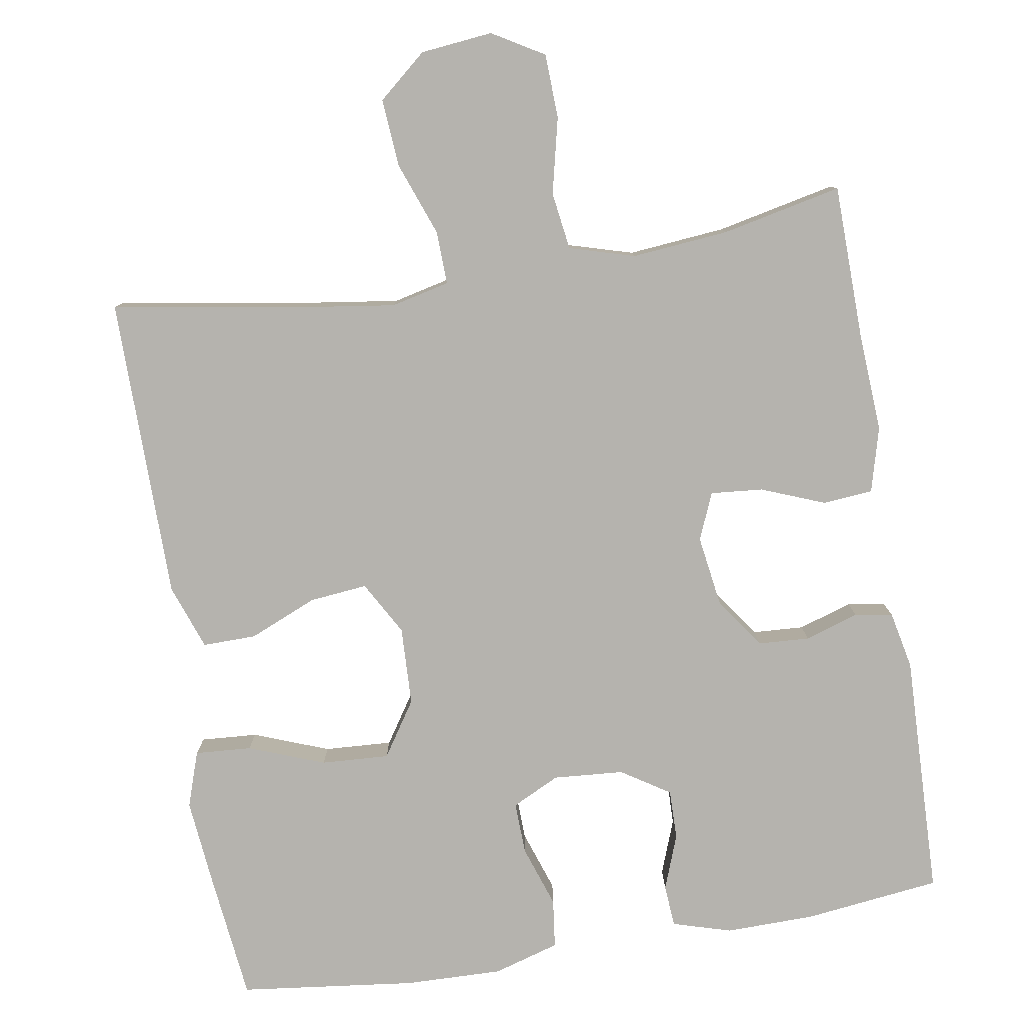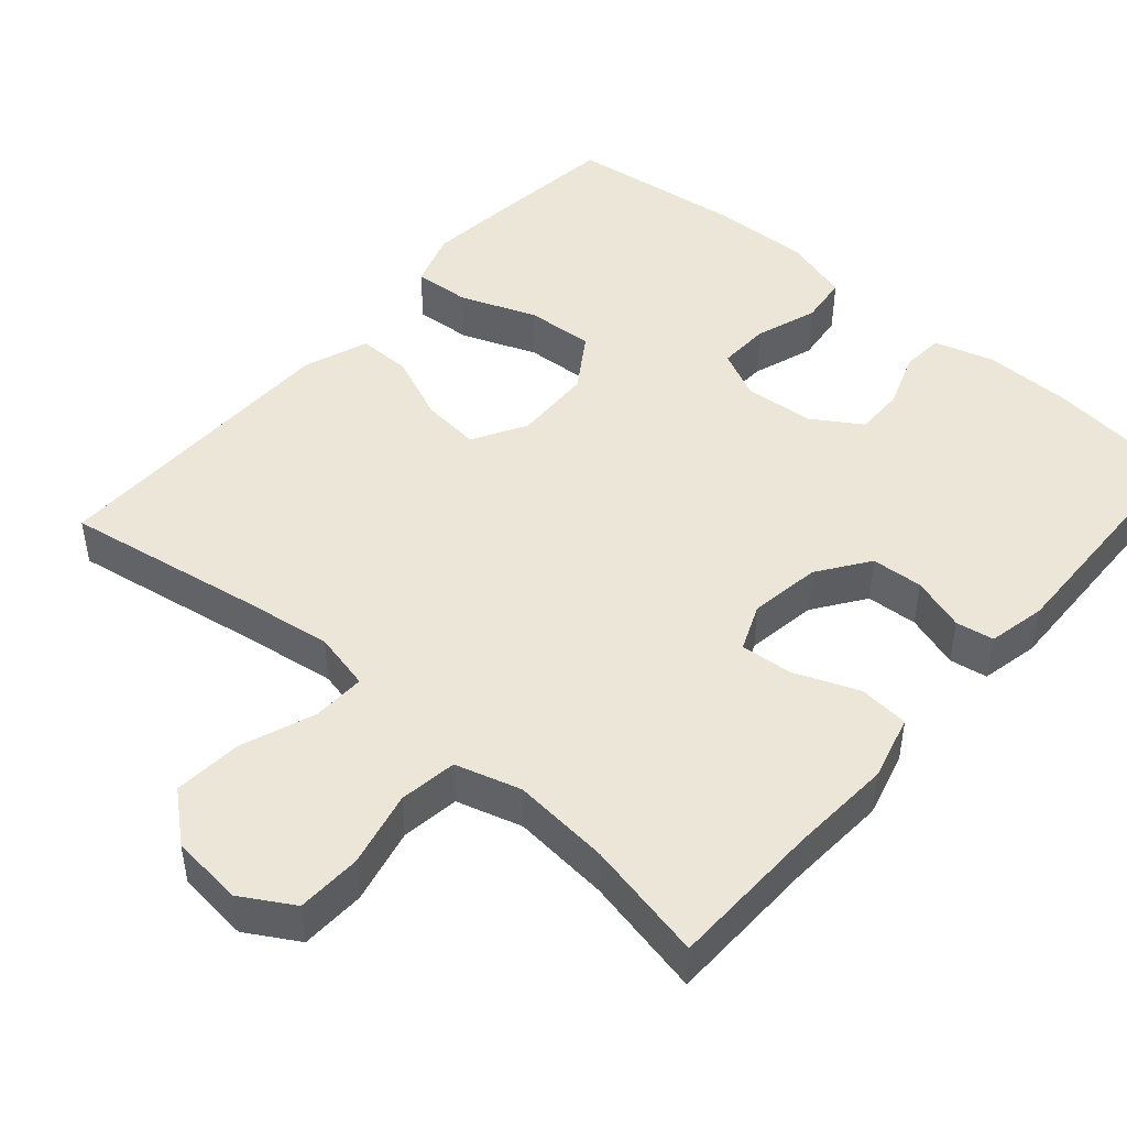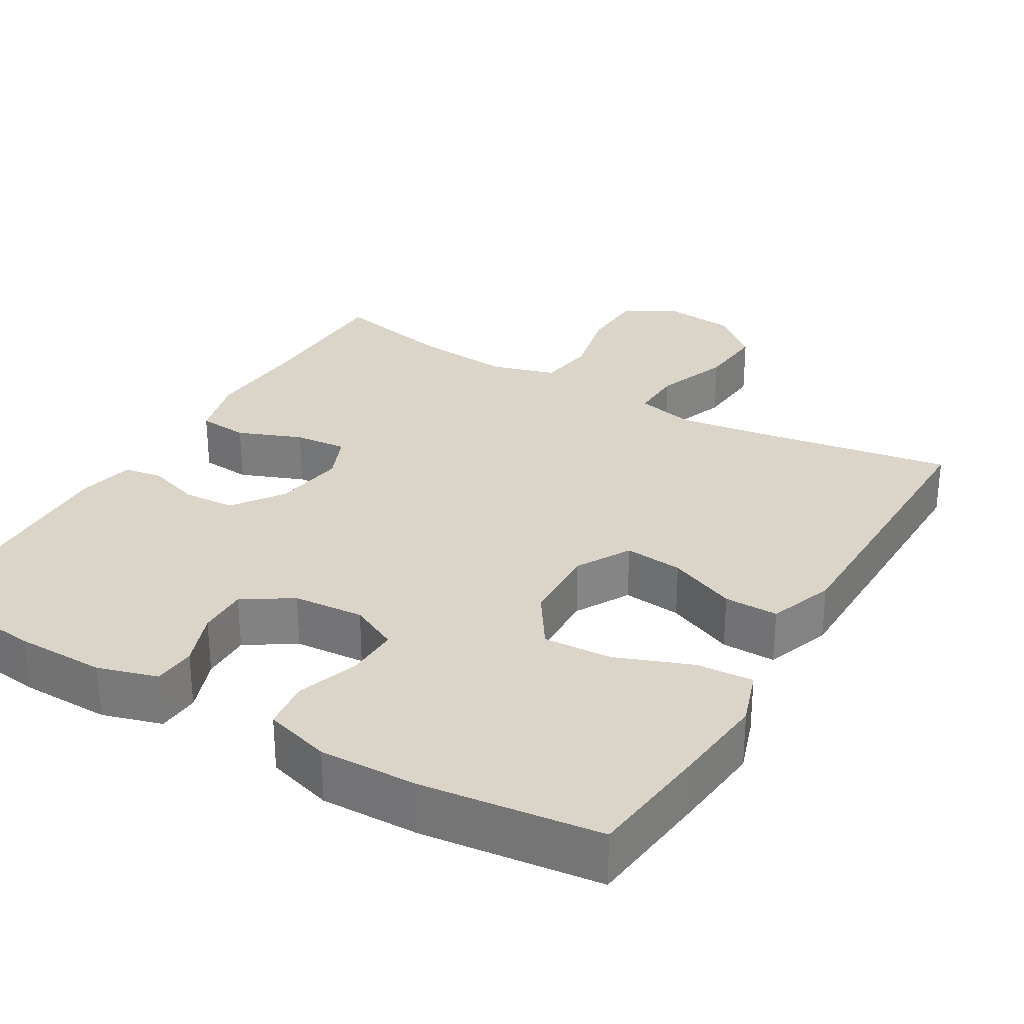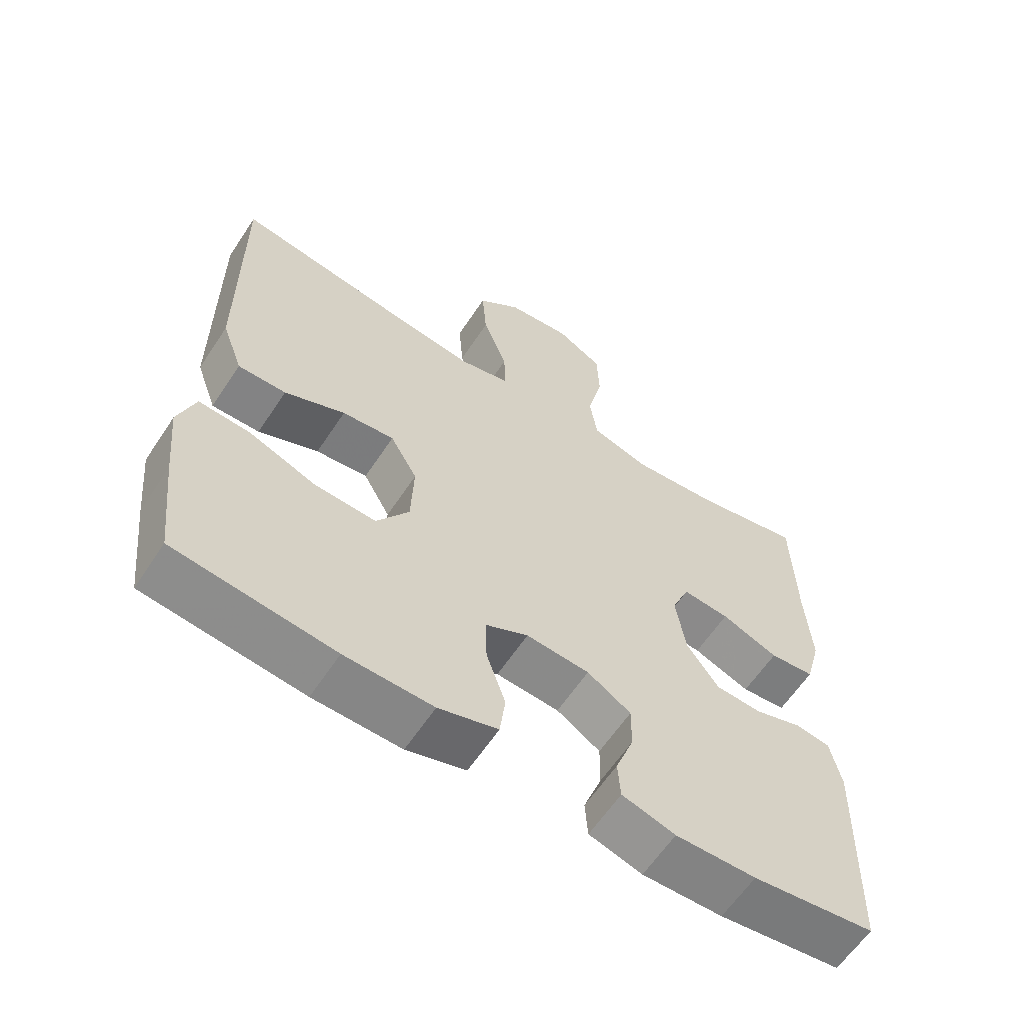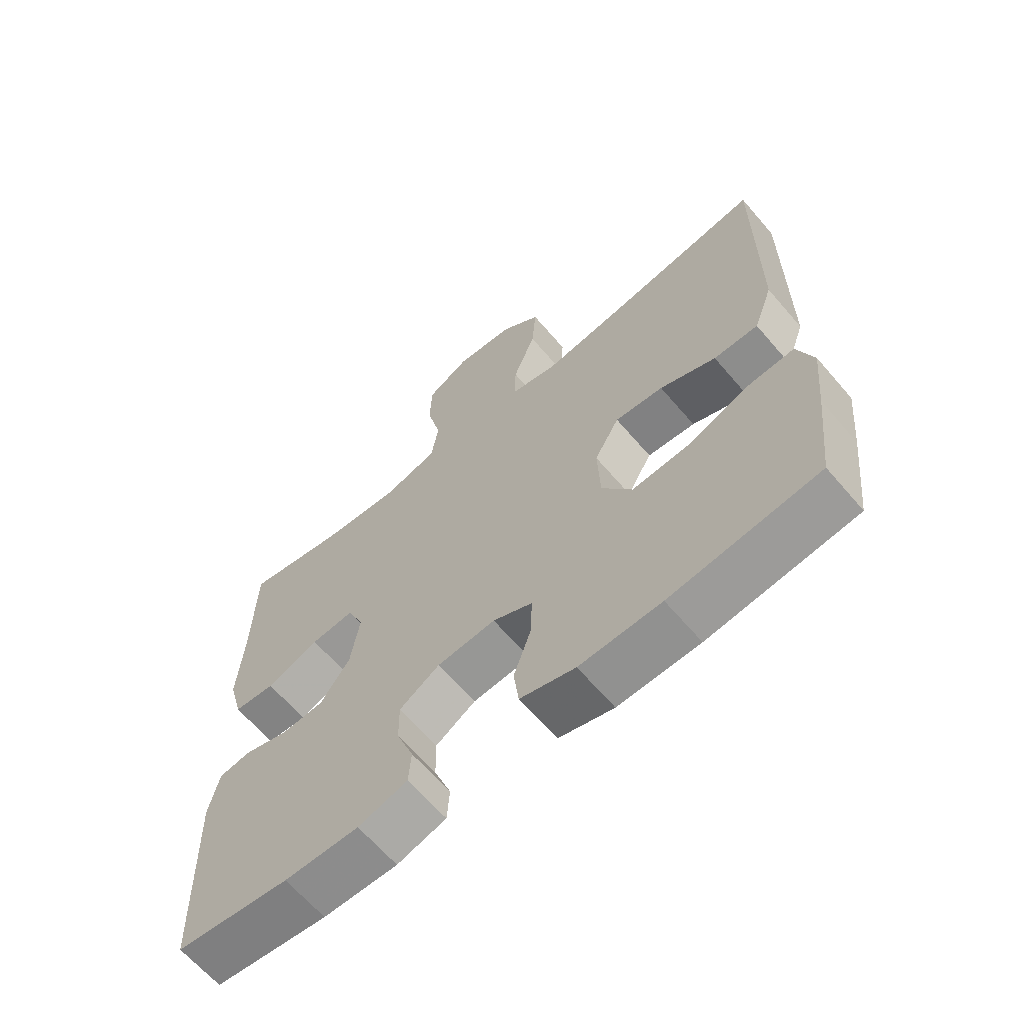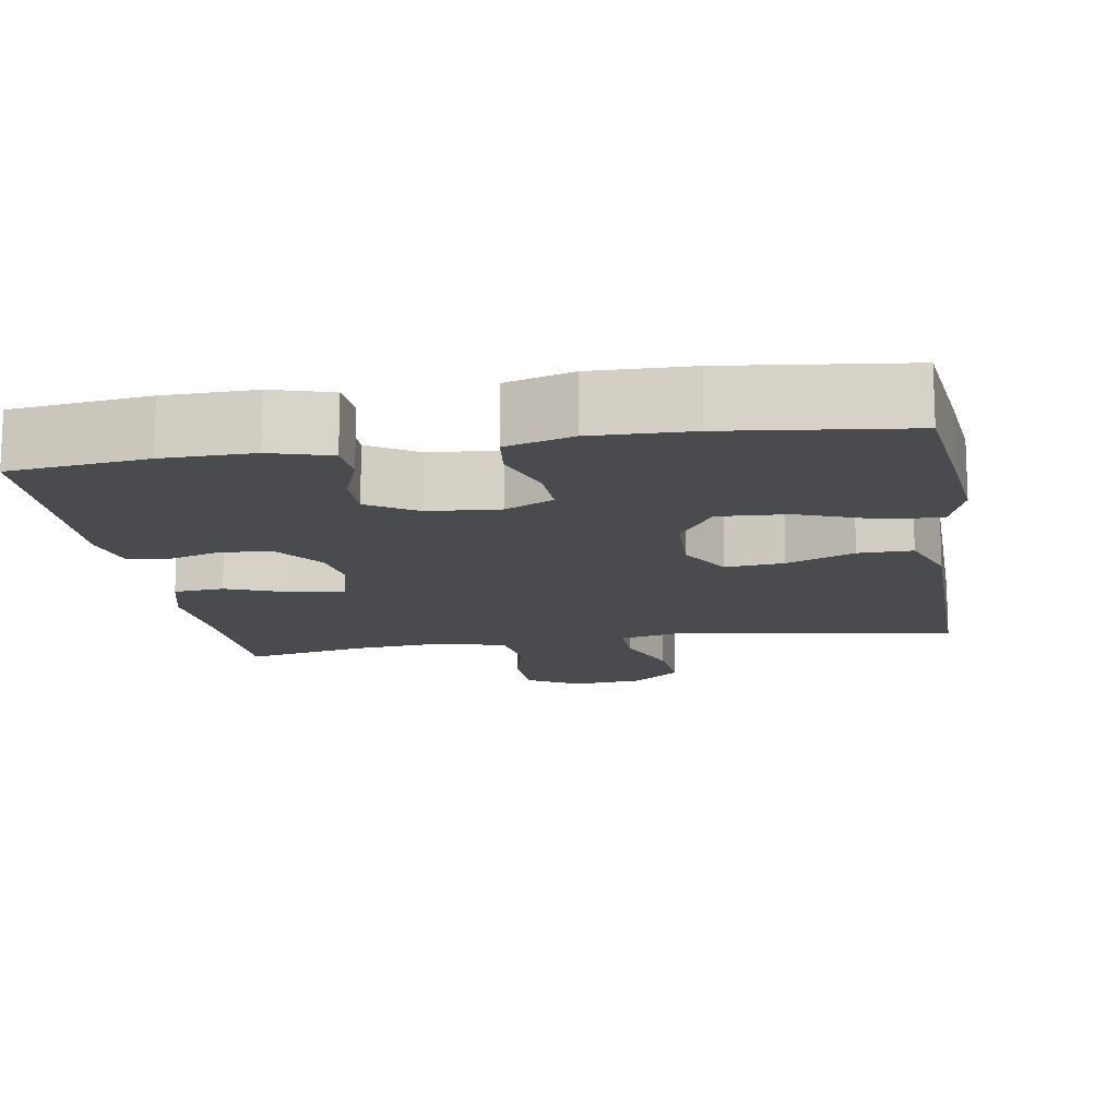
<metadata>
{"format":"obj","ext":"obj","renderer":"f3d","projection":"perspective","resolution":1024,"background":"white","views":[{"elev":-79.9,"azim":9.3,"up":"+Y"},{"elev":46.5,"azim":41.0,"up":"+Y"},{"elev":29.4,"azim":-149.6,"up":"+Y"},{"elev":-61.5,"azim":-33.4,"up":"+Z"},{"elev":-65.0,"azim":-139.4,"up":"+Z"},{"elev":-13.9,"azim":-170.7,"up":"+Y"}]}
</metadata>
<code>
v 0.5 0.07 -0.5
v 0.32 0.07 -0.522
v 0.202 0.07 -0.524
v 0.124 0.07 -0.501
v 0.12 0.07 -0.445
v 0.147 0.07 -0.372
v 0.148 0.07 -0.306
v 0.084 0.07 -0.265
v -0.009 0.07 -0.258
v -0.072 0.07 -0.289
v -0.07 0.07 -0.358
v -0.042 0.07 -0.44
v -0.05 0.07 -0.505
v -0.137 0.07 -0.531
v -0.266 0.07 -0.528
v -0.5 0.07 -0.5
v -0.519 0.07 -0.334
v -0.531 0.07 -0.214
v -0.506 0.07 -0.14
v -0.431 0.07 -0.145
v -0.331 0.07 -0.183
v -0.241 0.07 -0.188
v -0.193 0.07 -0.115
v -0.189 0.07 -0.011
v -0.229 0.07 0.06
v -0.306 0.07 0.052
v -0.395 0.07 0.014
v -0.466 0.07 0.013
v -0.497 0.07 0.099
v -0.498 0.07 0.235
v -0.5 0.07 0.5
v -0.242 0.07 0.458
v -0.122 0.07 0.441
v -0.045 0.07 0.459
v -0.047 0.07 0.529
v -0.083 0.07 0.626
v -0.09 0.07 0.716
v -0.026 0.07 0.77
v 0.069 0.07 0.78
v 0.137 0.07 0.74
v 0.14 0.07 0.655
v 0.117 0.07 0.555
v 0.128 0.07 0.479
v 0.214 0.07 0.454
v 0.342 0.07 0.466
v 0.5 0.07 0.5
v 0.504 0.07 0.297
v 0.512 0.07 0.165
v 0.489 0.07 0.079
v 0.423 0.07 0.073
v 0.339 0.07 0.106
v 0.27 0.07 0.112
v 0.244 0.07 0.05
v 0.258 0.07 -0.044
v 0.305 0.07 -0.111
v 0.373 0.07 -0.115
v 0.444 0.07 -0.092
v 0.494 0.07 -0.1
v 0.51 0.07 -0.176
v 0.5 0 -0.5
v 0.32 0 -0.522
v 0.202 0 -0.524
v 0.124 0 -0.501
v 0.12 0 -0.445
v 0.147 0 -0.372
v 0.148 0 -0.306
v 0.084 0 -0.265
v -0.009 0 -0.258
v -0.072 0 -0.289
v -0.07 0 -0.358
v -0.042 0 -0.44
v -0.05 0 -0.505
v -0.137 0 -0.531
v -0.266 0 -0.528
v -0.5 0 -0.5
v -0.519 0 -0.334
v -0.531 0 -0.214
v -0.506 0 -0.14
v -0.431 0 -0.145
v -0.331 0 -0.183
v -0.241 0 -0.188
v -0.193 0 -0.115
v -0.189 0 -0.011
v -0.229 0 0.06
v -0.306 0 0.052
v -0.395 0 0.014
v -0.466 0 0.013
v -0.497 0 0.099
v -0.498 0 0.235
v -0.5 0 0.5
v -0.242 0 0.458
v -0.122 0 0.441
v -0.045 0 0.459
v -0.047 0 0.529
v -0.083 0 0.626
v -0.09 0 0.716
v -0.026 0 0.77
v 0.069 0 0.78
v 0.137 0 0.74
v 0.14 0 0.655
v 0.117 0 0.555
v 0.128 0 0.479
v 0.214 0 0.454
v 0.342 0 0.466
v 0.5 0 0.5
v 0.504 0 0.297
v 0.512 0 0.165
v 0.489 0 0.079
v 0.423 0 0.073
v 0.339 0 0.106
v 0.27 0 0.112
v 0.244 0 0.05
v 0.258 0 -0.044
v 0.305 0 -0.111
v 0.373 0 -0.115
v 0.444 0 -0.092
v 0.494 0 -0.1
v 0.51 0 -0.176
f 4 5 6
f 3 4 6
f 2 3 6
f 1 2 6
f 59 1 6
f 58 59 6
f 57 58 6
f 56 57 6
f 55 56 6 7
f 54 55 7 8
f 53 54 8 9
f 52 53 9 10
f 49 50 51
f 48 49 51
f 47 48 51
f 47 51 52
f 46 47 52
f 45 46 52
f 44 45 52 10
f 40 41 42
f 39 40 42
f 38 39 42
f 37 38 42
f 36 37 42
f 35 36 42
f 34 35 42 43
f 43 44 10
f 34 43 10
f 33 34 10
f 30 31 32
f 30 32 33
f 29 30 33
f 28 29 33
f 27 28 33
f 26 27 33
f 19 20 21
f 18 19 21
f 17 18 21
f 16 17 21
f 15 16 21
f 14 15 21
f 13 14 21
f 12 13 21
f 11 12 21
f 11 21 22
f 10 11 22 23
f 25 26 33
f 24 25 33
f 10 23 24 33
f 65 64 63
f 65 63 62
f 65 62 61
f 65 61 60
f 65 60 118
f 65 118 117
f 65 117 116
f 65 116 115
f 66 65 115 114
f 67 66 114 113
f 68 67 113 112
f 69 68 112 111
f 110 109 108
f 110 108 107
f 110 107 106
f 111 110 106
f 111 106 105
f 111 105 104
f 69 111 104 103
f 101 100 99
f 101 99 98
f 101 98 97
f 101 97 96
f 101 96 95
f 101 95 94
f 102 101 94 93
f 69 103 102
f 69 102 93
f 69 93 92
f 91 90 89
f 92 91 89
f 92 89 88
f 92 88 87
f 92 87 86
f 92 86 85
f 80 79 78
f 80 78 77
f 80 77 76
f 80 76 75
f 80 75 74
f 80 74 73
f 80 73 72
f 80 72 71
f 80 71 70
f 81 80 70
f 82 81 70 69
f 92 85 84
f 92 84 83
f 92 83 82 69
f 1 60 61 2
f 2 61 62 3
f 3 62 63 4
f 4 63 64 5
f 5 64 65 6
f 6 65 66 7
f 7 66 67 8
f 8 67 68 9
f 9 68 69 10
f 10 69 70 11
f 11 70 71 12
f 12 71 72 13
f 13 72 73 14
f 14 73 74 15
f 15 74 75 16
f 16 75 76 17
f 17 76 77 18
f 18 77 78 19
f 19 78 79 20
f 20 79 80 21
f 21 80 81 22
f 22 81 82 23
f 23 82 83 24
f 24 83 84 25
f 25 84 85 26
f 26 85 86 27
f 27 86 87 28
f 28 87 88 29
f 29 88 89 30
f 30 89 90 31
f 31 90 91 32
f 32 91 92 33
f 33 92 93 34
f 34 93 94 35
f 35 94 95 36
f 36 95 96 37
f 37 96 97 38
f 38 97 98 39
f 39 98 99 40
f 40 99 100 41
f 41 100 101 42
f 42 101 102 43
f 43 102 103 44
f 44 103 104 45
f 45 104 105 46
f 46 105 106 47
f 47 106 107 48
f 48 107 108 49
f 49 108 109 50
f 50 109 110 51
f 51 110 111 52
f 52 111 112 53
f 53 112 113 54
f 54 113 114 55
f 55 114 115 56
f 56 115 116 57
f 57 116 117 58
f 58 117 118 59
f 59 118 60 1

</code>
